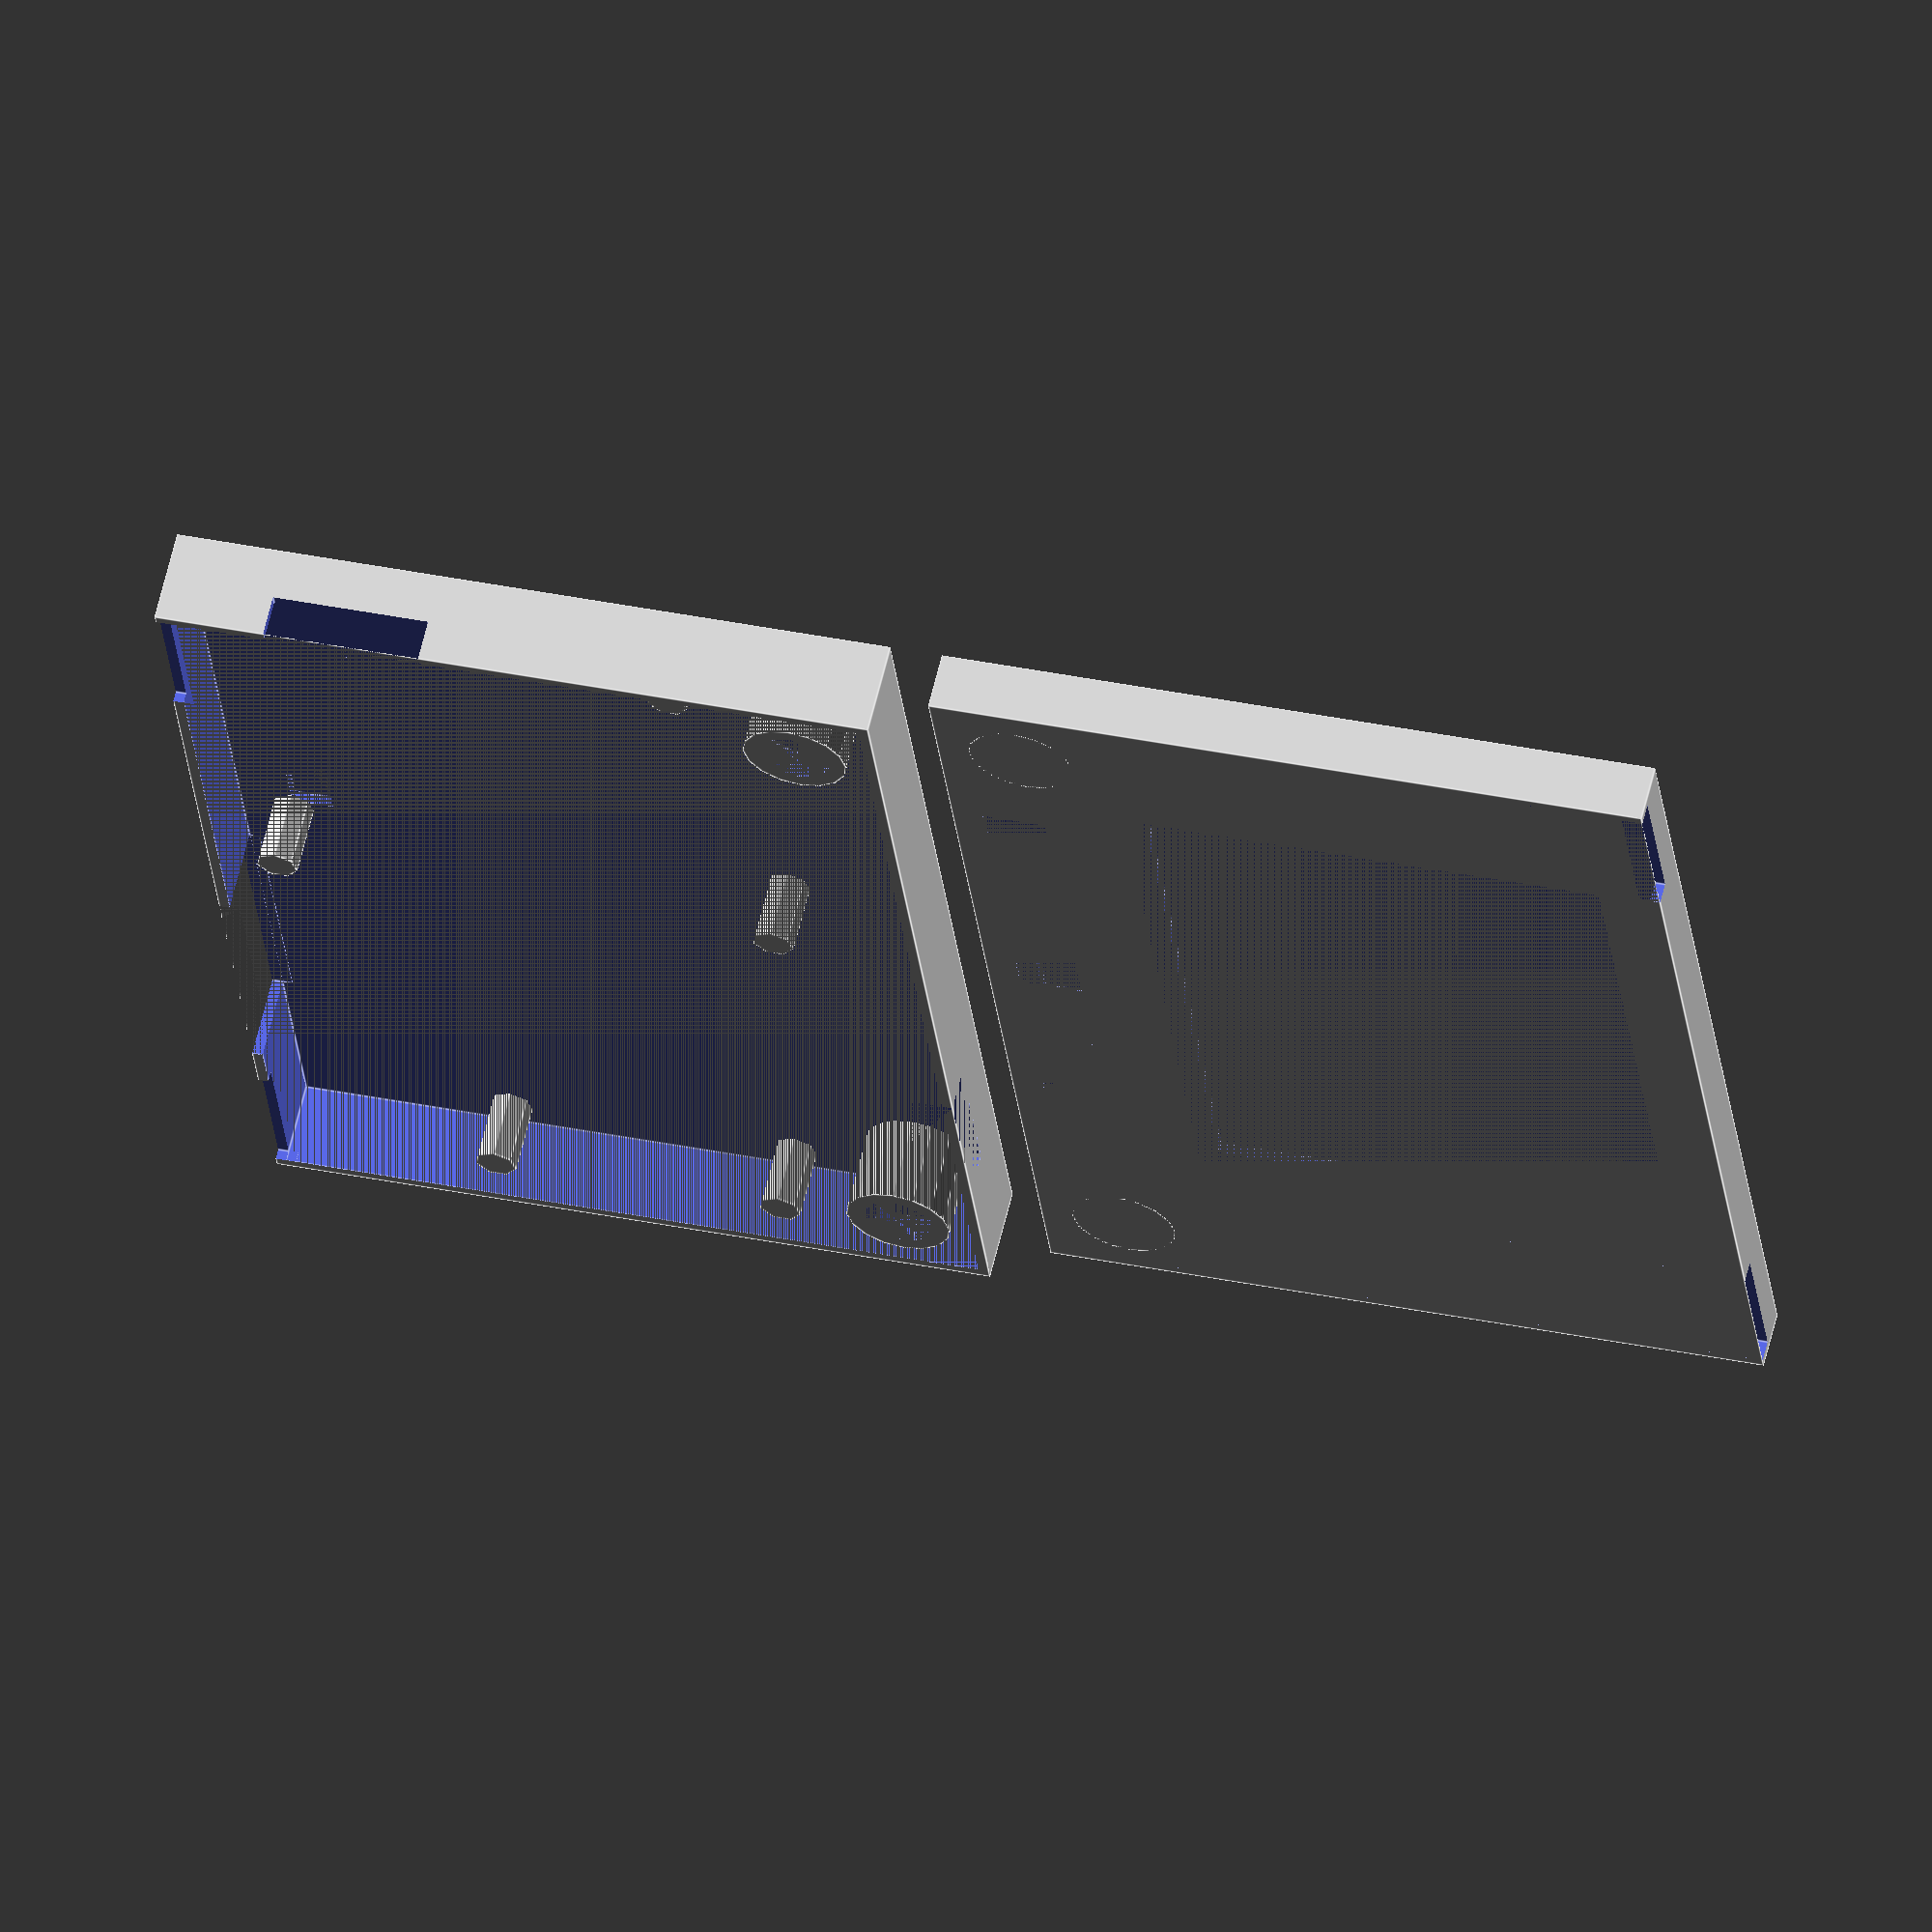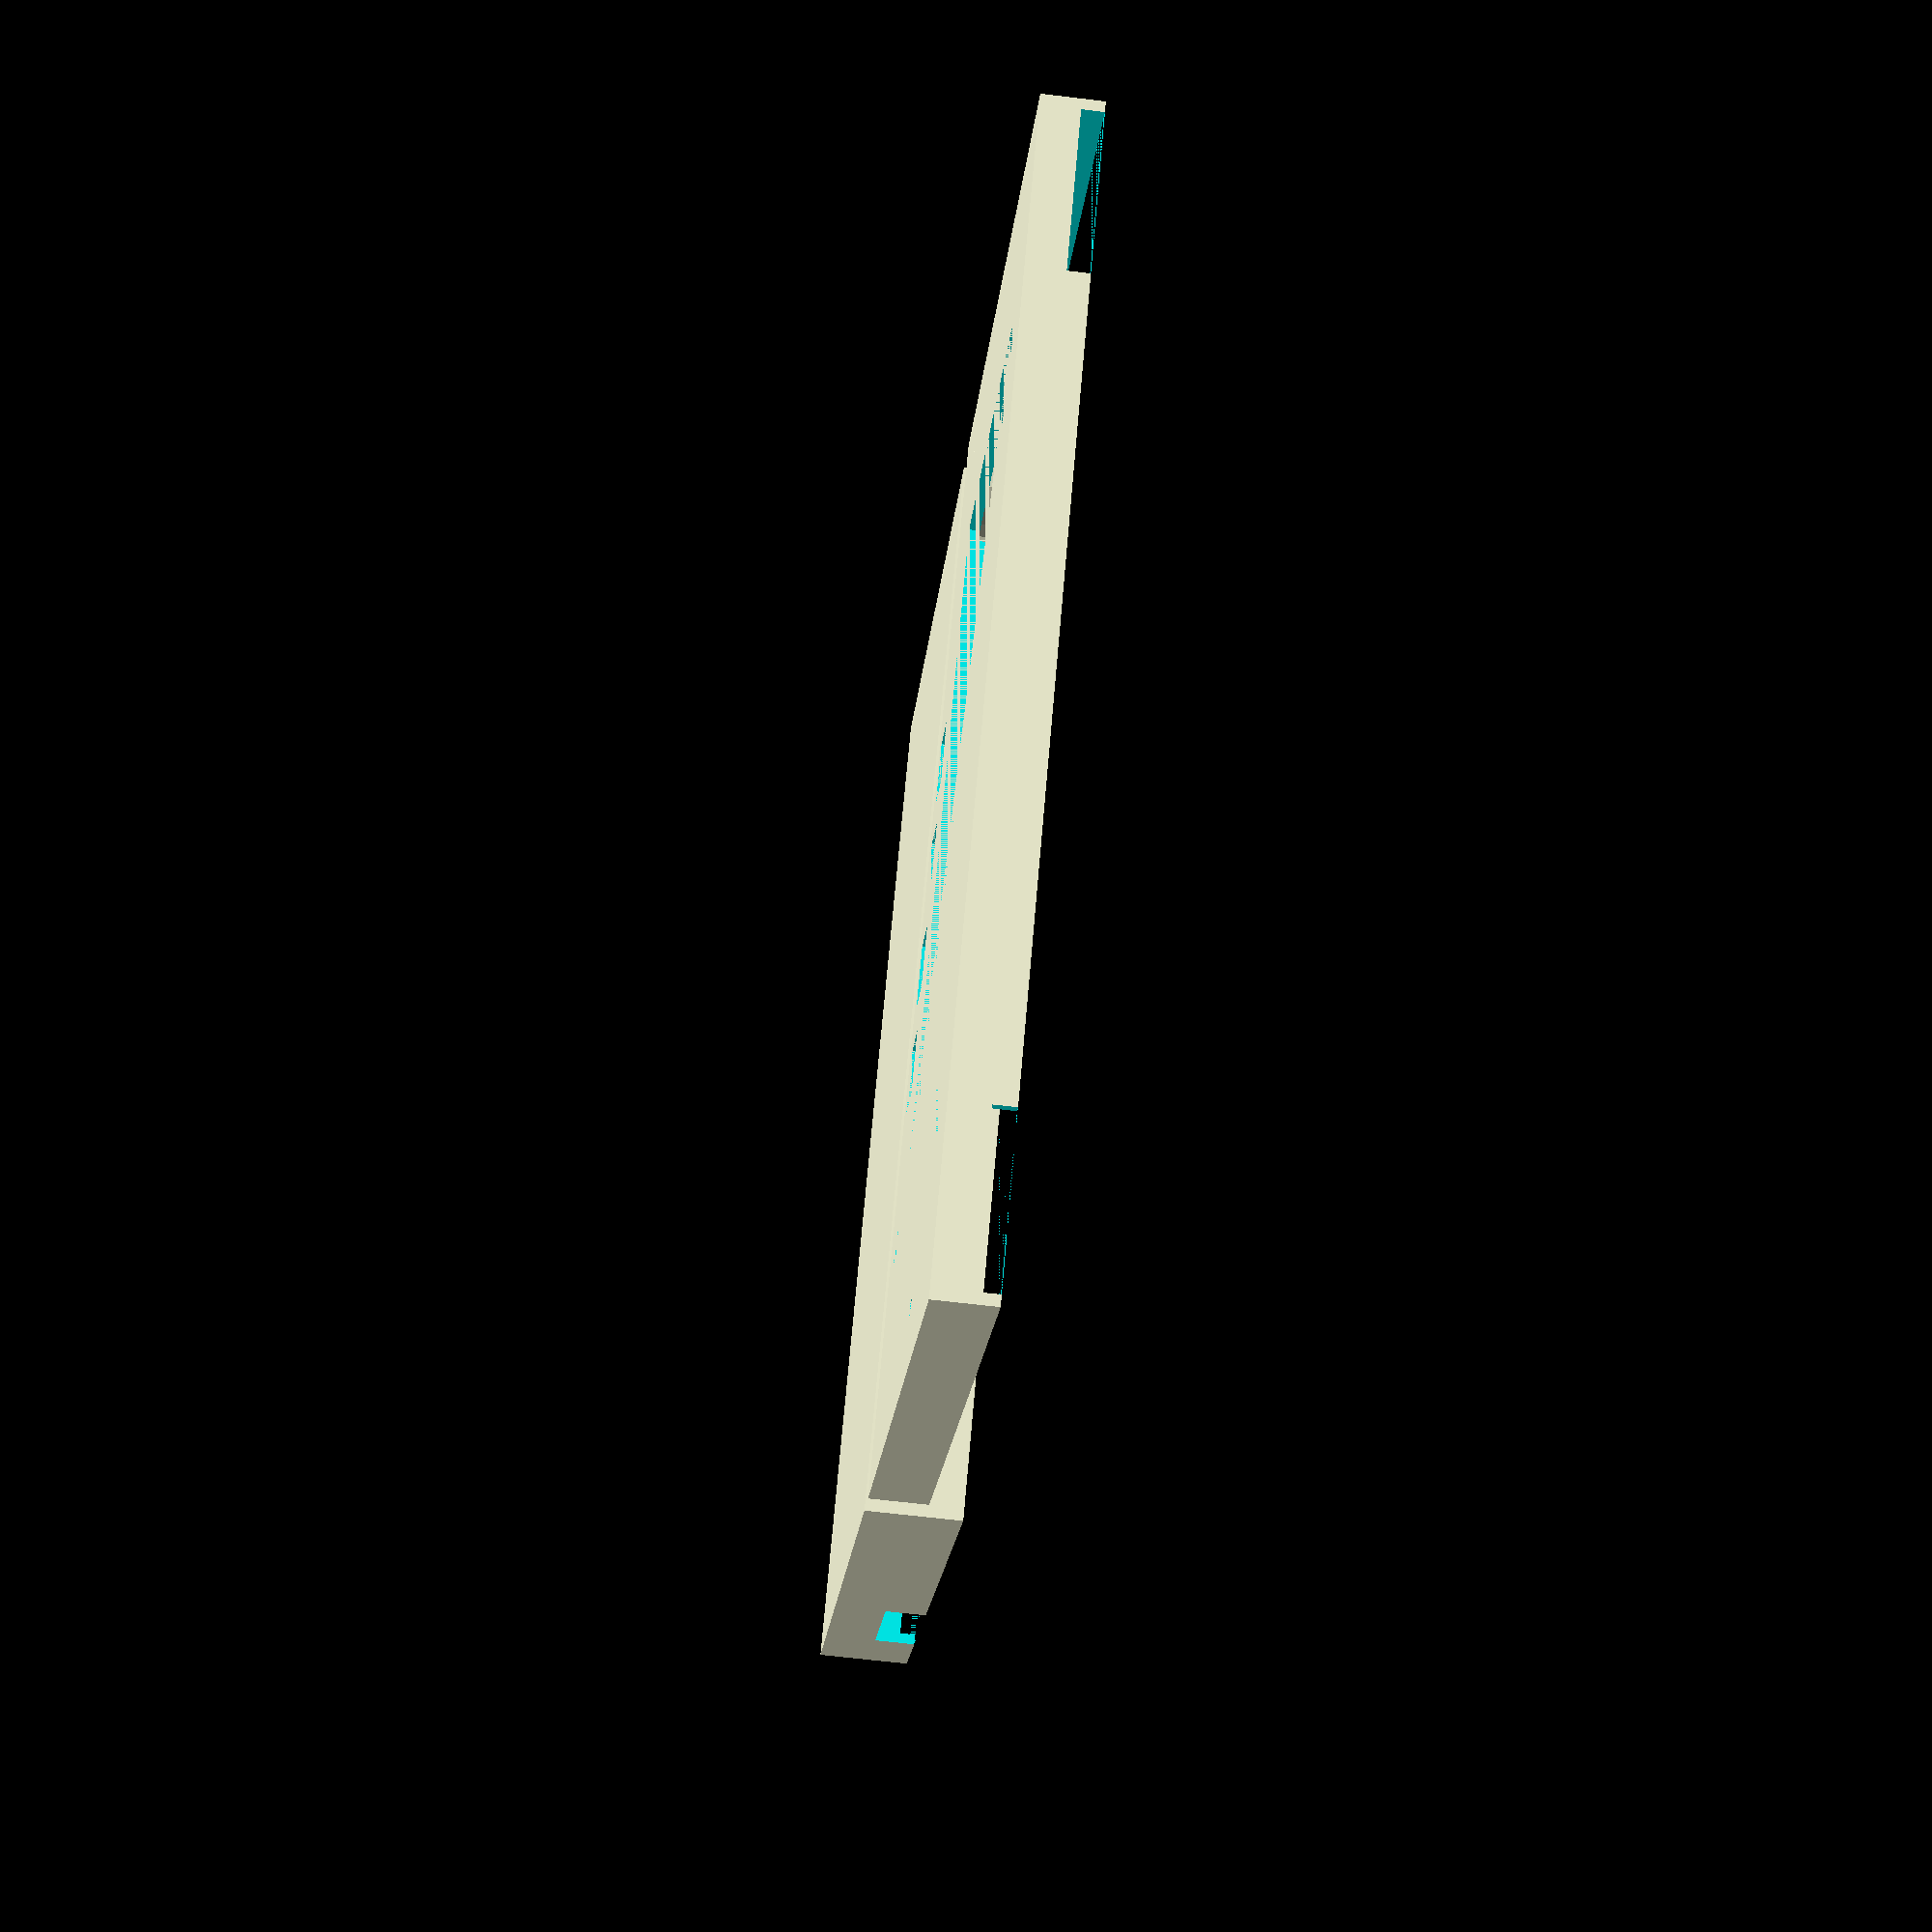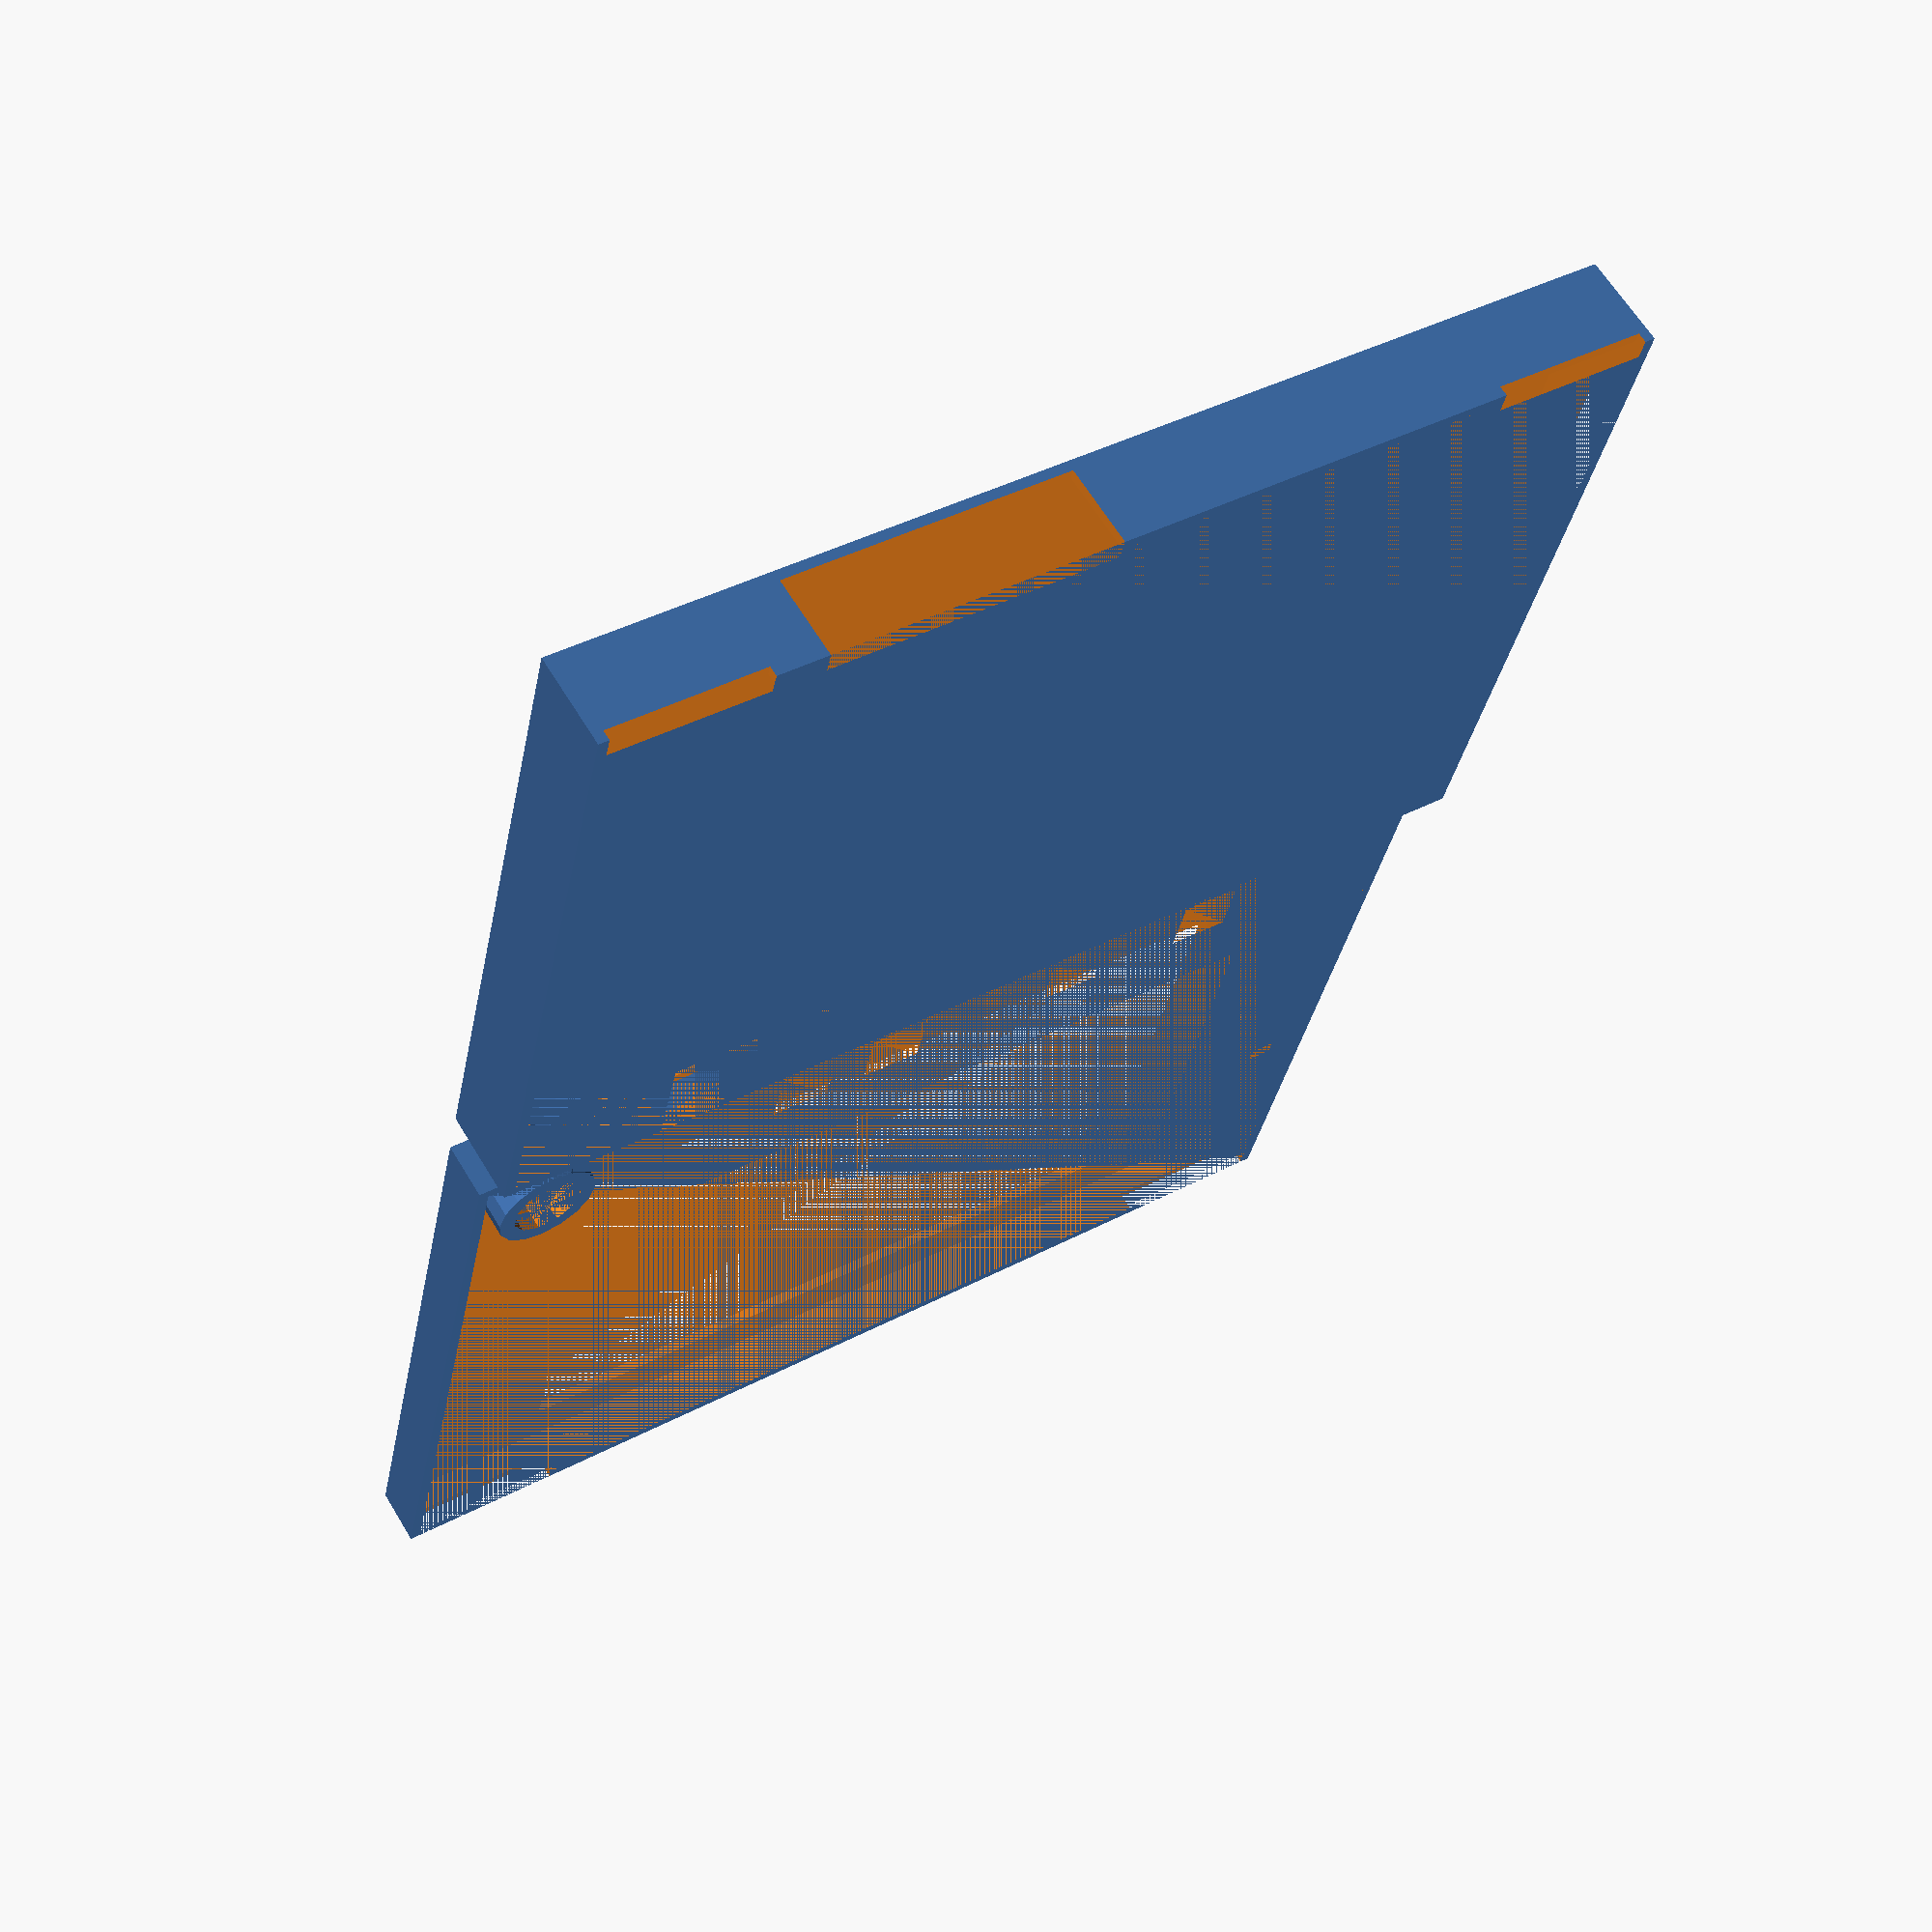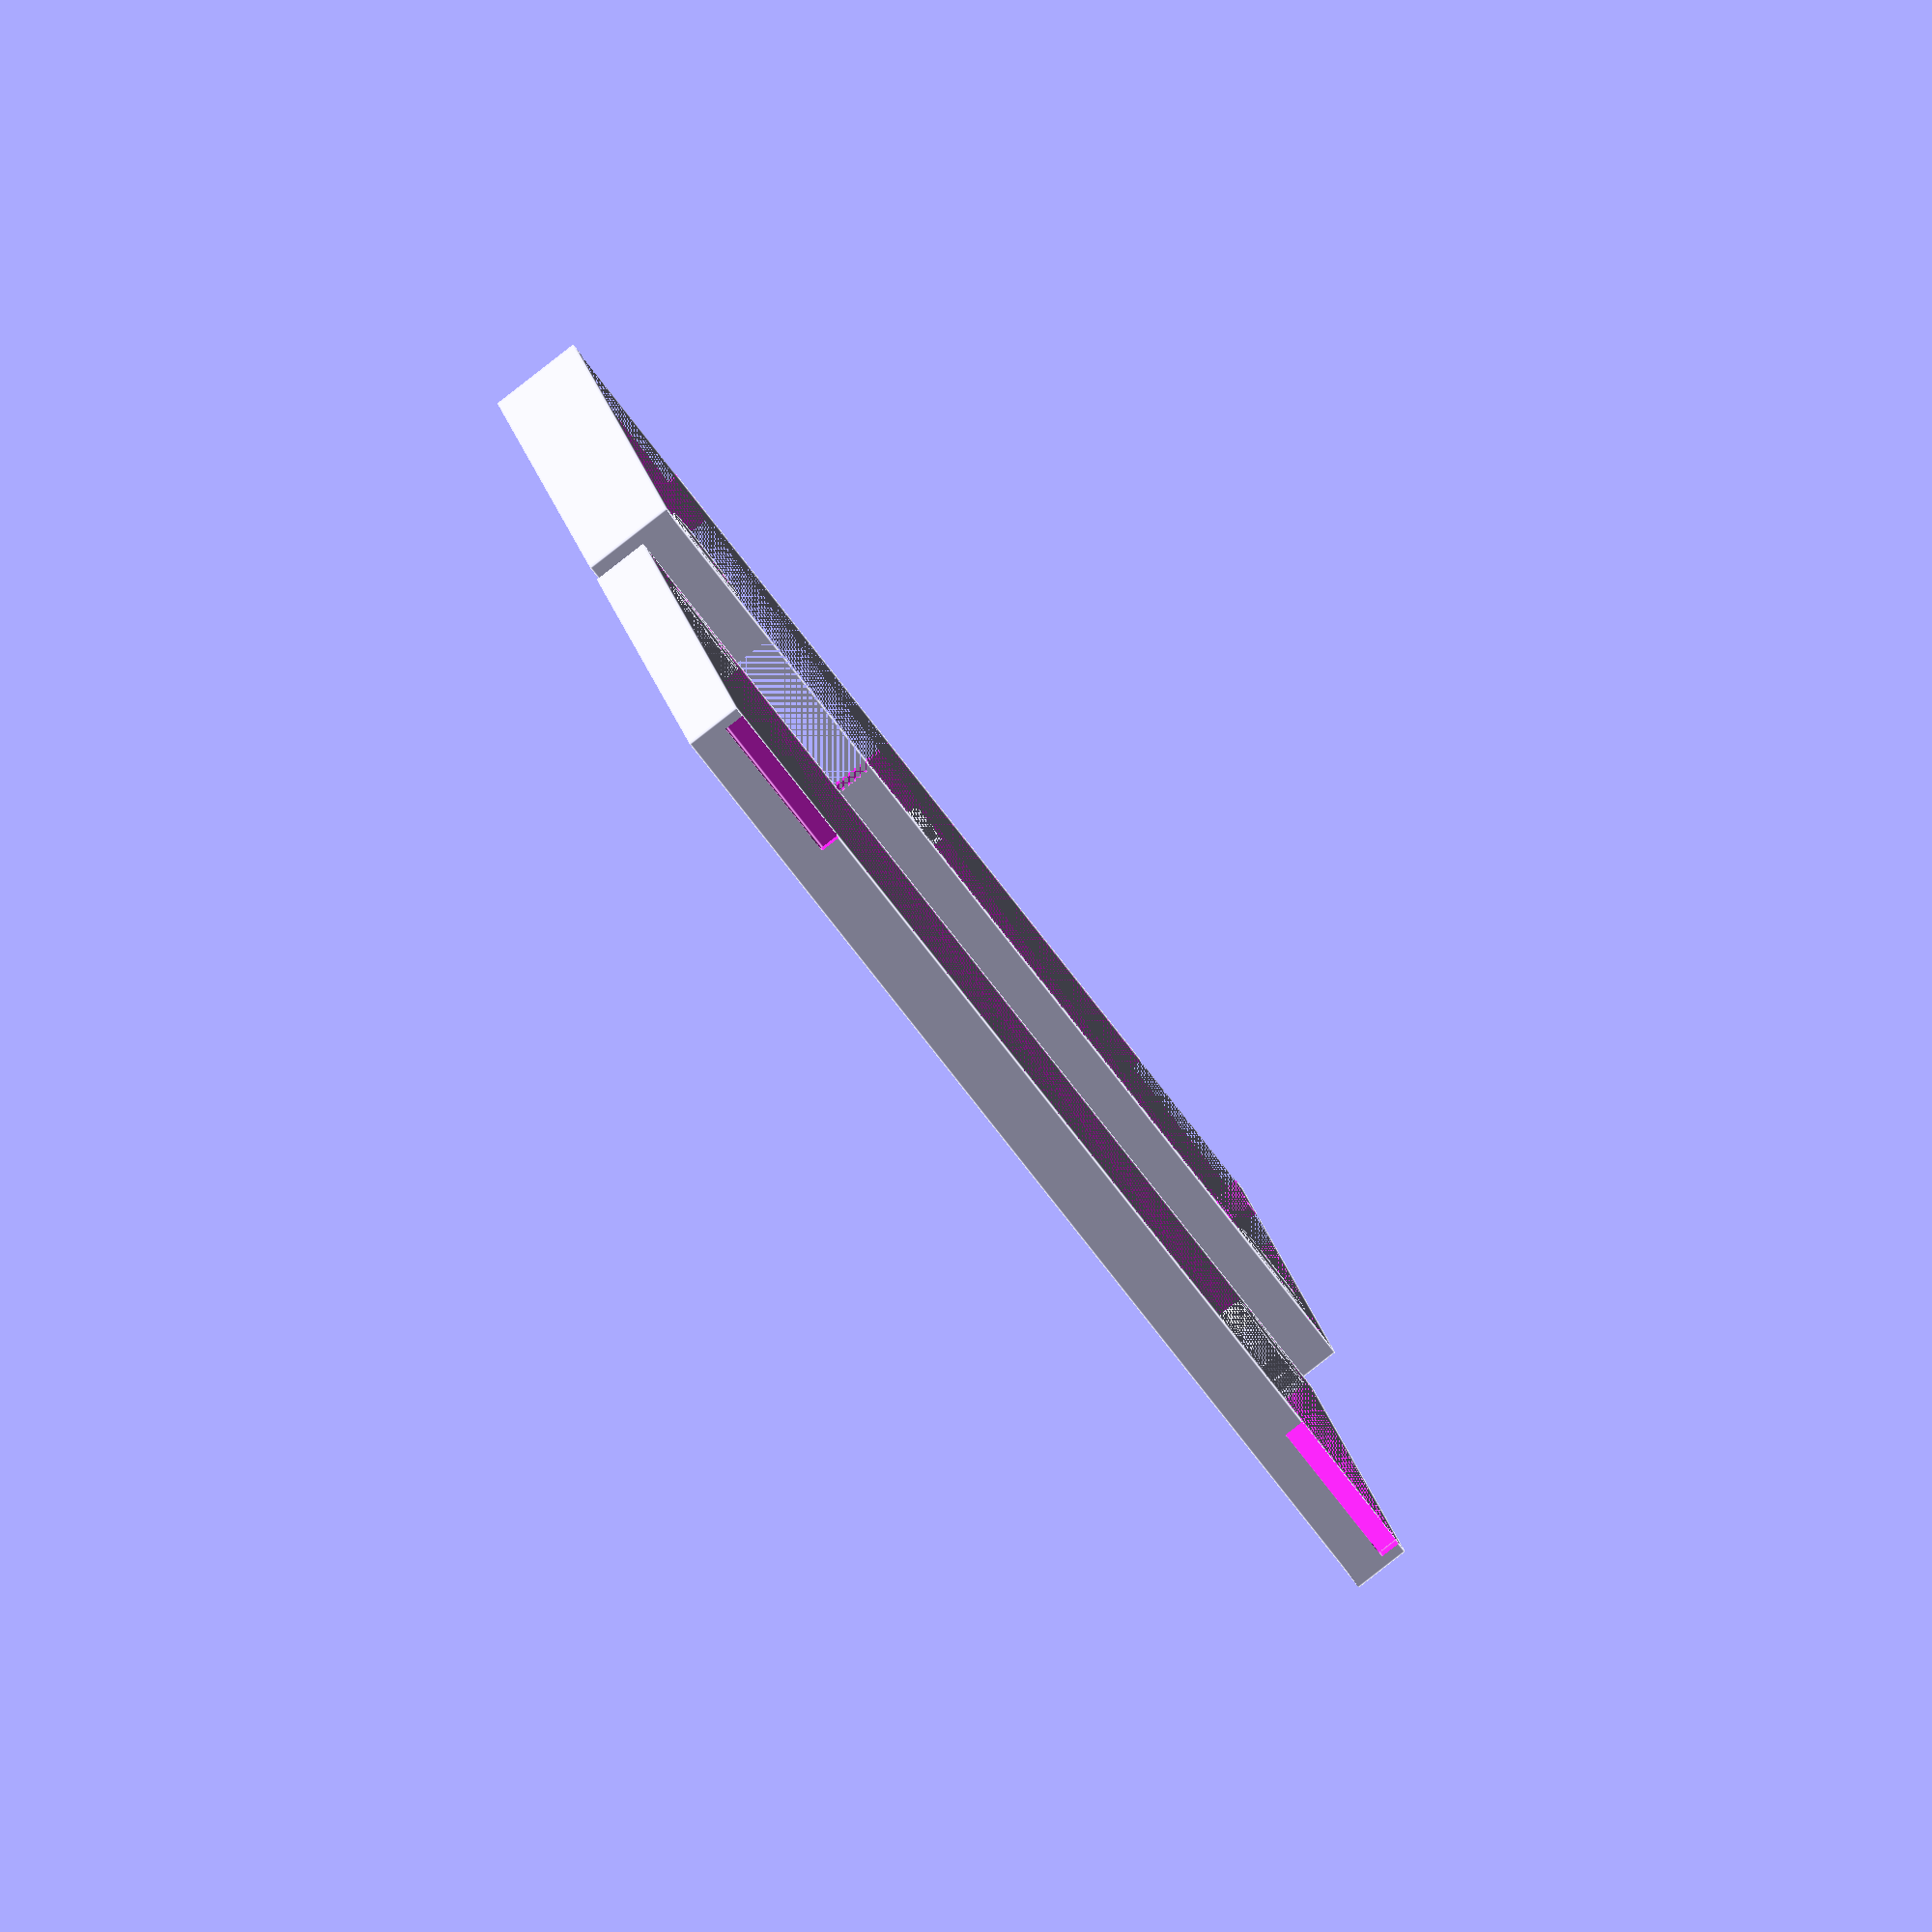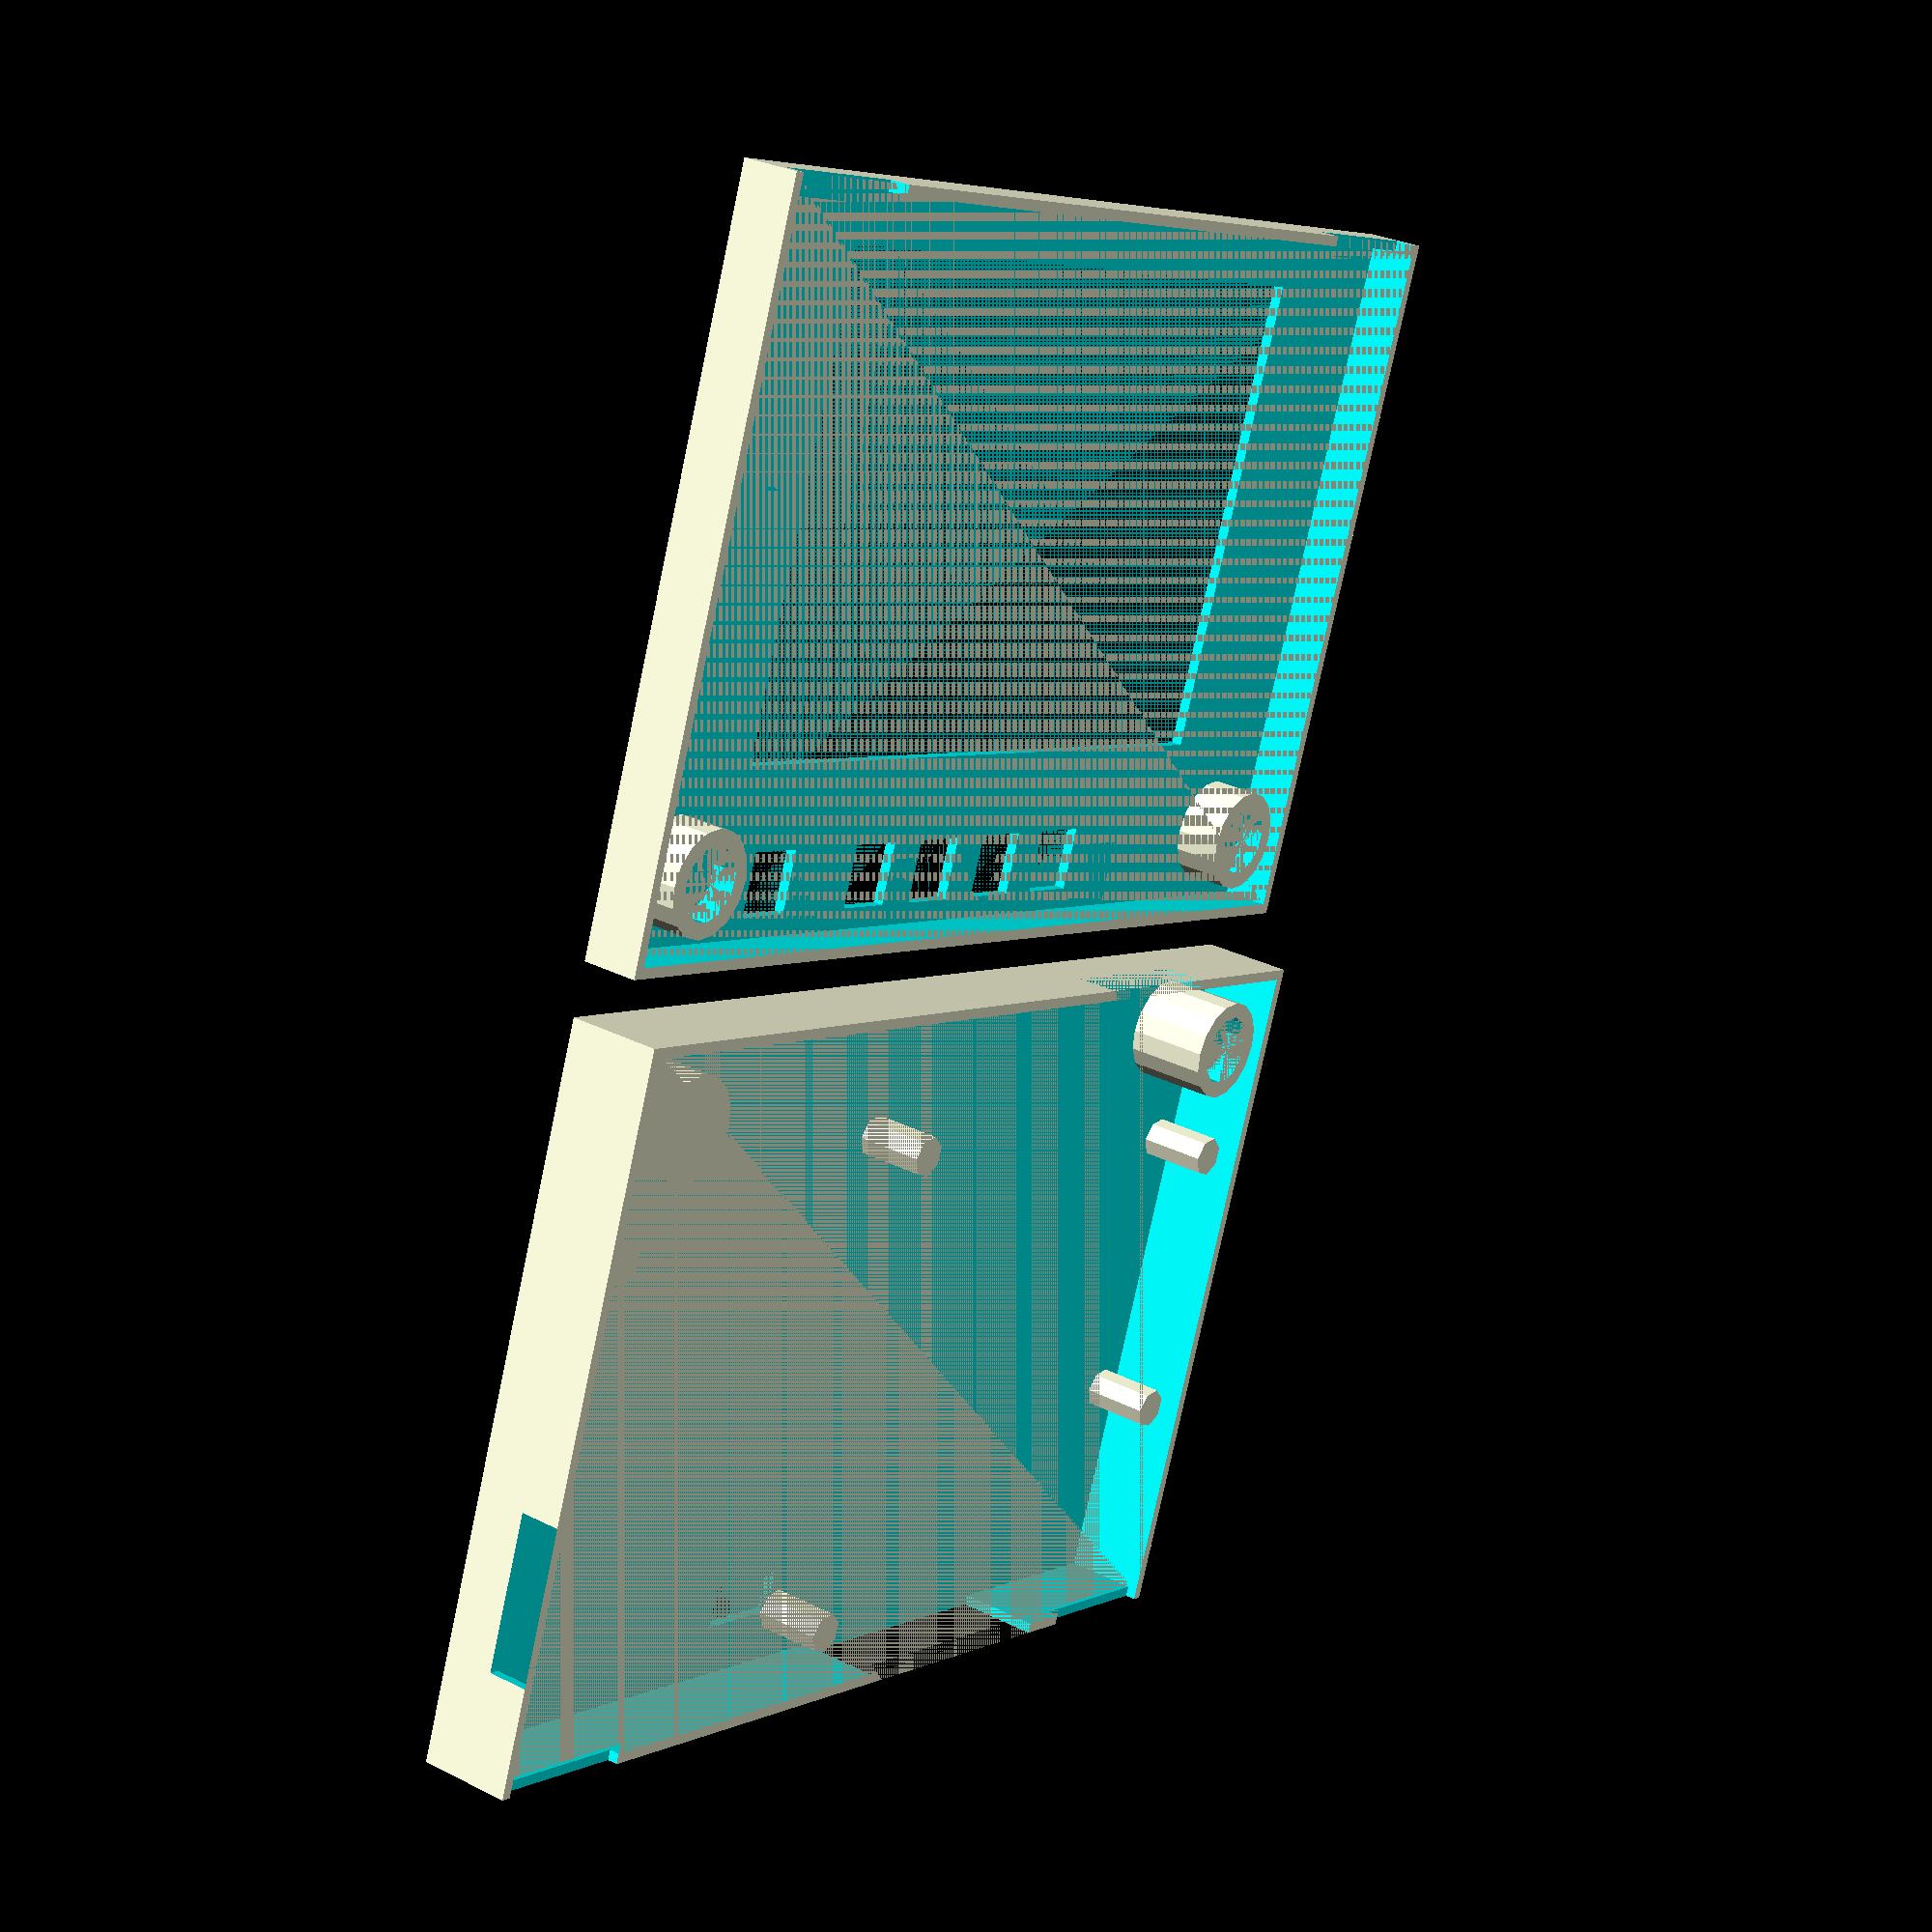
<openscad>
/*
** File:		badger_case.scad
** Author:	Melody Bliss <melody@melodybliss.org>
** Purpose:
**	This is a case for the BADGEr_v4.1 eInk badge from Seeedstudio
** at http://www.seeedstudio.com/depot/badgerv4-p-1587.html
**
** This uses 1/4" x 1/16" neodymium magnets to hold the front and rear covers together.
*/

board_thickness=1.5;			// How thick is the board
badger_width=102;			// Width of the badger_v4.1
badger_height=67;			// Height of the badger (not including the "ears")
case_width=badger_width + 2;	// badger_width + 2mm
case_height=badger_height + 2;	// badger_height + 2mm
back_depth=8;				// How deep is the back case portion?
case_depth=1;				// depth of the case
ear_width=15;				// width of "ears" (badge holder section)
ear_height=15;				// height of "ears"
ear_thickness=board_thickness + .5;			// how thick are the ears? Make it .5 thicker to compenstate
mh_diameter=3;				// diameter of mounting holes
mh_diameter=4;				// diameter of mounting holes
battery_width=28;			// Width of battery compartment
battery_height=25;			// battery height
battery_start=20;			// Start of the battery location (X)
battery_depth=8;
power_start=56;				// Power start location
power_width=9;				// width of the power switch
power_height=4;				// Power switch height
power_y=58;					// Power Y location
uSD_Y=42.5;					// microSD slot start (Y)
uSD_height=15;				// height of uSD slot
uSD_width=17.5;				// width of uSD slot
uSD_depth=4;					// uSD depth

magnet_width=7;				// 1/4"
magnet_depth=2.5;			// 1/16"
magnet_border=1.5;			// thickness of the border around the magnet

display_width=71;			// width of the display
display_height=46;			// height of the display
display_X=16.5;				// X start of the display
display_Y=17;				// Y start of the display
button_size=6;				// size of the buttons
button_depth=6.5;			// depth of the buttons
button_Y=3;					// button Y location
button_X=[32.3, 42.3, 52.5, 62.7, 78];	// X locations of the buttons
top_depth=4.5;

header_width=16;				// Width of the headers on the bottom
header_length=10;
header_depth=4;
header_X=15;					// X start of the header

led_X = case_width - ((case_width - badger_width)/2) - 6.0;
led_Y=42;
led_width=2.5;
led_height=1.5;

module case_back_no_ears()
{
	difference()
	{
		cube([case_width, case_height, back_depth + case_depth]);
		translate([(case_width - badger_width)/2, (case_height - badger_height) / 2, case_depth])
			cube([badger_width, badger_height, back_depth]);
	}

	// For each mount home, make the length just shy of the true thickness of the back allowing the board to
	// rest on the hole
	// first mount hole - left side
	translate([((case_width - badger_width)/2) + 3, 20.25, 0])
		cylinder(r=mh_diameter/2, h=back_depth + case_depth - board_thickness);
	// second mount hole - left side
	translate([((case_width - badger_width)/2) + 3, 47.75, 0])
		cylinder(r=mh_diameter/2, h=back_depth + case_depth - board_thickness);
	// third mount hole - first right side
	translate([case_width - ((case_width - badger_width)/2 + 3), 20.25, 0])
		cylinder(r=mh_diameter/2, h=back_depth + case_depth - board_thickness);

	// fourth mount hole - middle just below display
	translate([case_width - ((case_width - badger_width)/2 + 47), 15, 0])
		cylinder(r=mh_diameter/2, h=back_depth + case_depth - board_thickness);

	// fifth mount hole - middle just above display
	translate([case_width - ((case_width - badger_width)/2 + 47), 63, 0])
		cylinder(r=mh_diameter/2, h=back_depth + case_depth - board_thickness);
}

module case_back()
{
	difference()
	{
		case_back_no_ears();
		// left "ear"
		translate([(case_width - badger_width) / 2, badger_height, back_depth])
			cube([ear_width, ear_height, ear_thickness]);
		// right "ear"
		translate([case_width - ((case_width - badger_width) / 2) - ear_width, badger_height, back_depth])
			cube([ear_width, ear_height, ear_thickness]);
		// battery opening
		translate([battery_start + ((case_width - badger_width)/2), badger_height, case_depth])
			cube([battery_width, battery_height, battery_depth]);
		// Power switch opening
		translate([power_start + ((case_width - badger_width)/2), power_y + ((case_height - badger_height)/2), 0])
			cube([power_width, power_height, case_depth]);
		// uSD slot opening
		translate([badger_width, uSD_Y + ((case_height - badger_height)/2), back_depth + case_depth - uSD_depth])
		cube([uSD_width, uSD_height, uSD_depth]);

		// header opening
		translate([((case_width - badger_width)/2) + header_X, 0, back_depth + case_depth - header_depth])
			cube([header_width, header_length, header_depth]);
}
	
	// bottom left magnet
	translate([((case_width - badger_width)/2) + magnet_width, 
			   ((case_height - badger_height)/2) + magnet_width, 
				0])
	difference()
	{
			cylinder(r=(magnet_width/2) + magnet_border, h=back_depth+case_depth);
			translate([0,0, back_depth + case_depth - magnet_depth])
				cylinder(r=(magnet_width/2), h = magnet_depth);
	}
	// bottom right magnet
	translate([case_width - ((case_width - badger_width)/2) - magnet_width, 
			   ((case_height - badger_height)/2) + magnet_width, 
				0])
	difference()
	{
			cylinder(r=(magnet_width/2) + magnet_border, h=back_depth+case_depth);
			translate([0,0, back_depth + case_depth - magnet_depth])
				cylinder(r=(magnet_width/2), h = magnet_depth);
	}
}

module case_top_with_magnets()
{
	difference()
	{
		cube([case_width, case_height, top_depth + case_depth]);
		translate([(case_width - badger_width)/2, (case_height - badger_height) / 2, 0])
			cube([badger_width, badger_height, top_depth]);
	}

	// bottom left magnet
	translate([((case_width - badger_width)/2) + magnet_width, 
			   ((case_height - badger_height)/2) + magnet_width, 
				0])
	difference()
	{
			cylinder(r=(magnet_width/2) + magnet_border, h=top_depth+case_depth);
				cylinder(r=(magnet_width/2), h = magnet_depth);
	}

	// bottom right magnet
	translate([case_width - ((case_width - badger_width)/2) - magnet_width, 
			   ((case_height - badger_height)/2) + magnet_width, 
				0])
	difference()
	{
			cylinder(r=(magnet_width/2) + magnet_border, h=top_depth+case_depth);
				cylinder(r=(magnet_width/2), h = magnet_depth);
	}

}

module case_top()
{
	difference()
	{
		case_top_with_magnets();
		// Display opening
		translate([display_X, display_Y, 0])
		cube([display_width, display_height, top_depth + case_depth]);

		// Button openings
		for(bx = button_X)
		{
			echo(str("bx=",bx));
			translate([bx, button_Y, 0])
				cube([button_size, button_size, top_depth + case_depth]);
		}

		// led opening
		translate([led_X, led_Y, 0])
			cube([led_width, led_height, top_depth + case_depth]);

		// left "ear"
		translate([(case_width - badger_width) / 2, badger_height, 0])
			cube([ear_width, ear_height, ear_thickness]);
		// right "ear"
		translate([case_width - ((case_width - badger_width) / 2) - ear_width, badger_height, 0])
			cube([ear_width, ear_height, ear_thickness]);

	}
}

// Generate Back of the case. Shift by 5 so the two case halves aren't touching
translate([0,5,0])
	case_back();

// Generate front of the case

translate([0, 0, top_depth + case_depth]) rotate([180,0,0])
	case_top();

</openscad>
<views>
elev=118.1 azim=83.5 roll=166.4 proj=o view=edges
elev=244.3 azim=224.8 roll=277.0 proj=p view=wireframe
elev=117.0 azim=192.3 roll=211.1 proj=p view=wireframe
elev=86.4 azim=348.2 roll=307.9 proj=o view=edges
elev=151.0 azim=20.1 roll=233.1 proj=p view=solid
</views>
